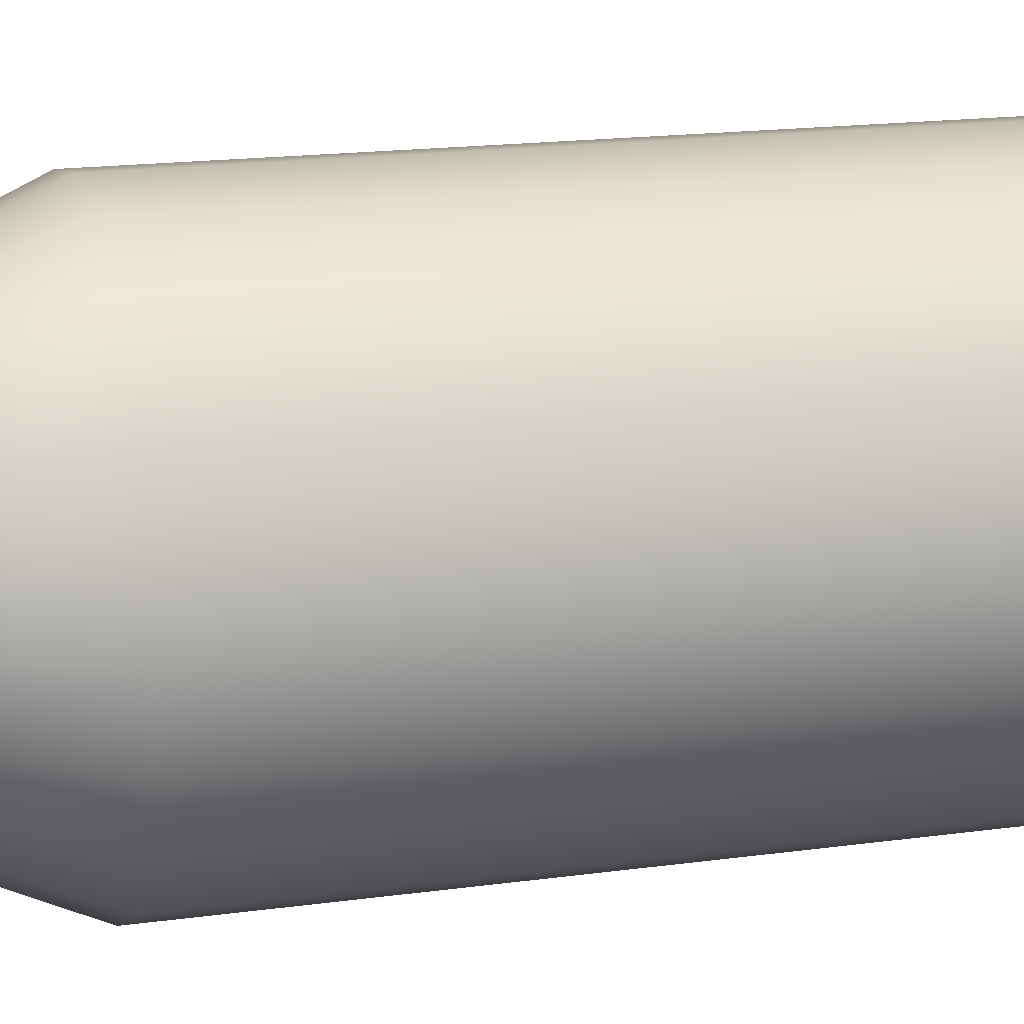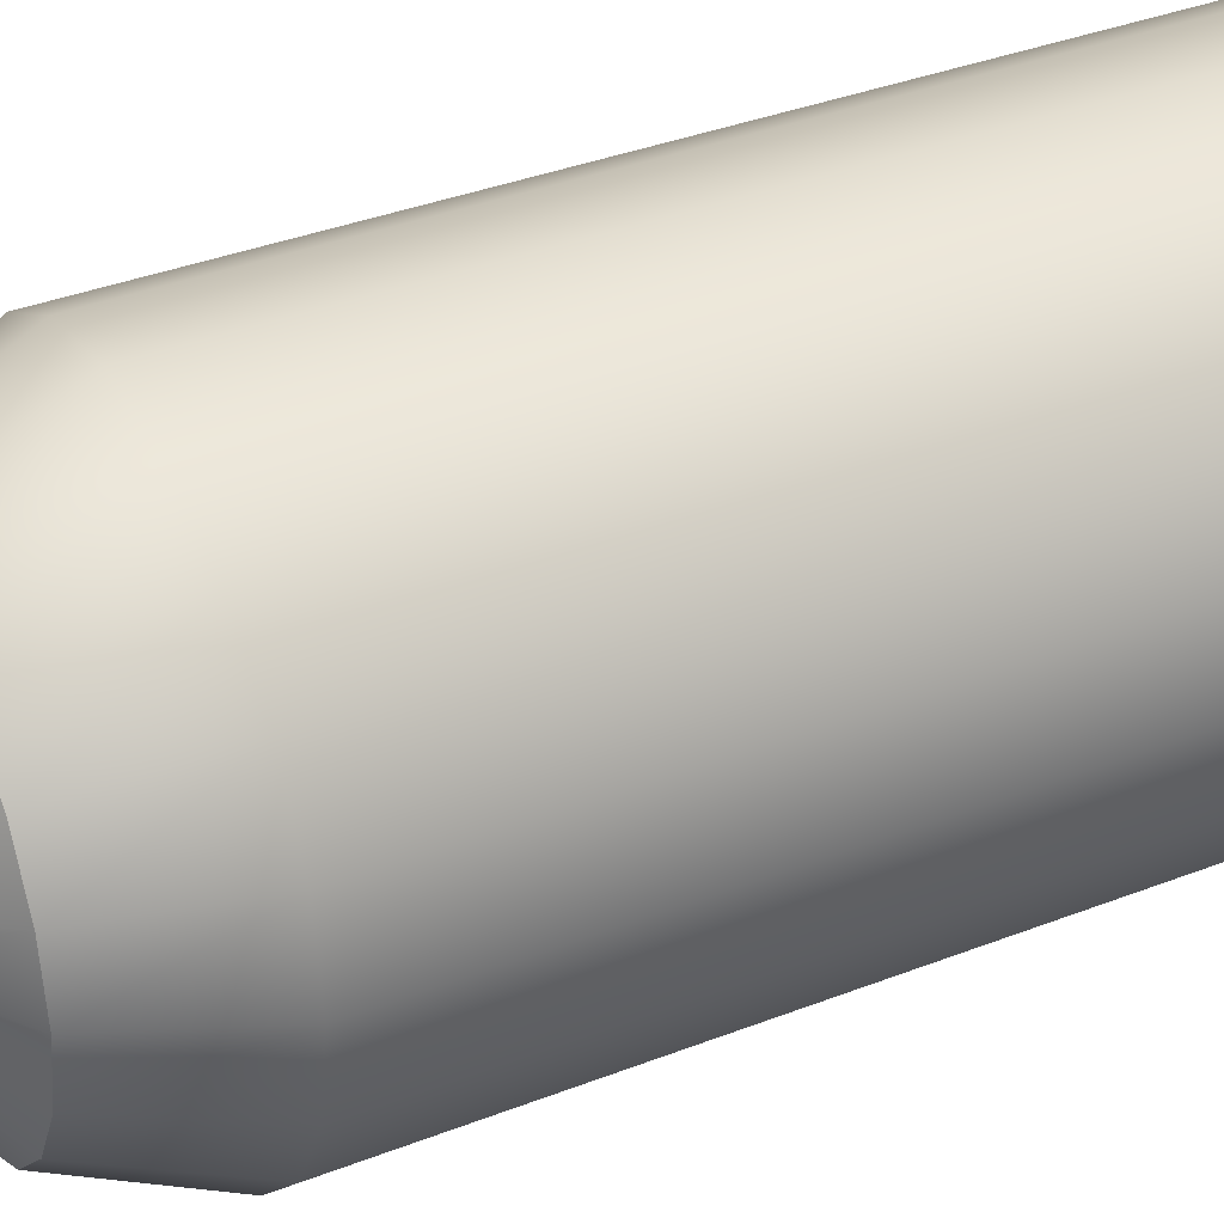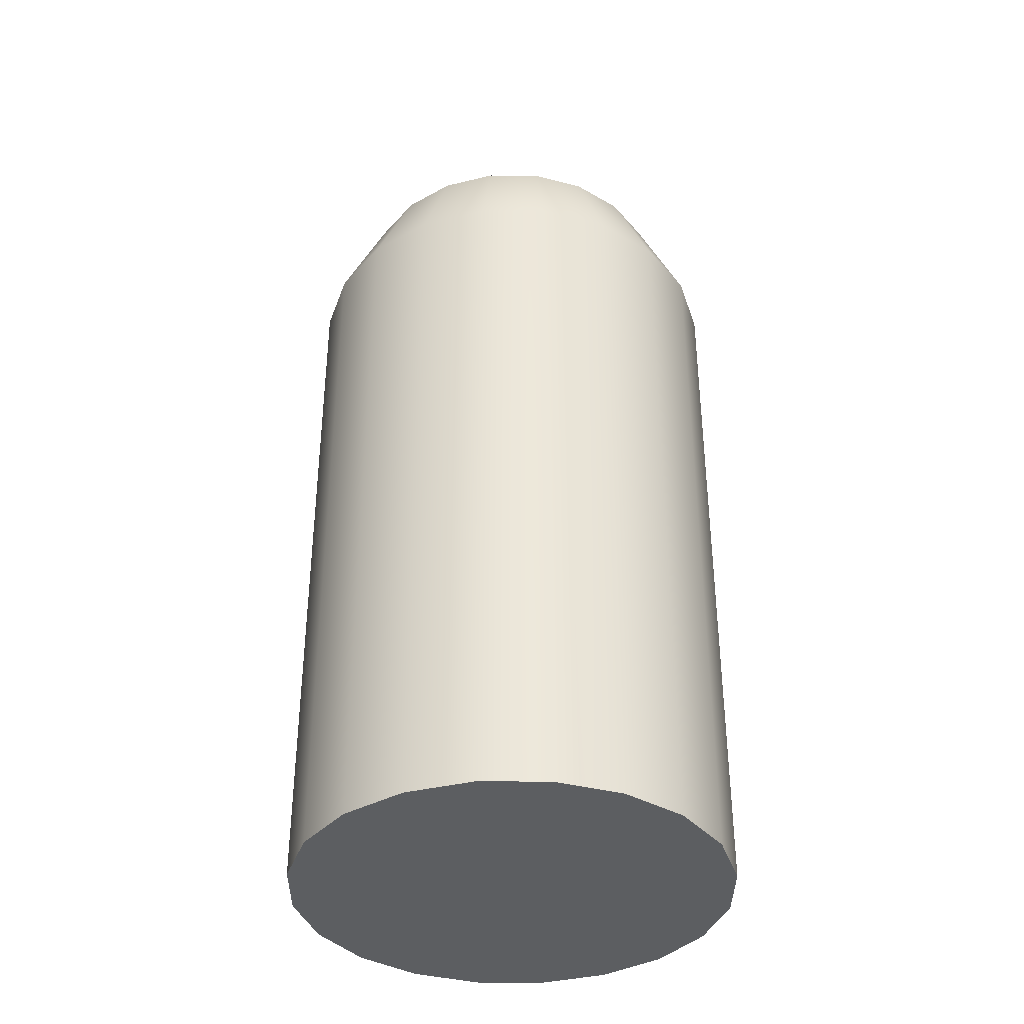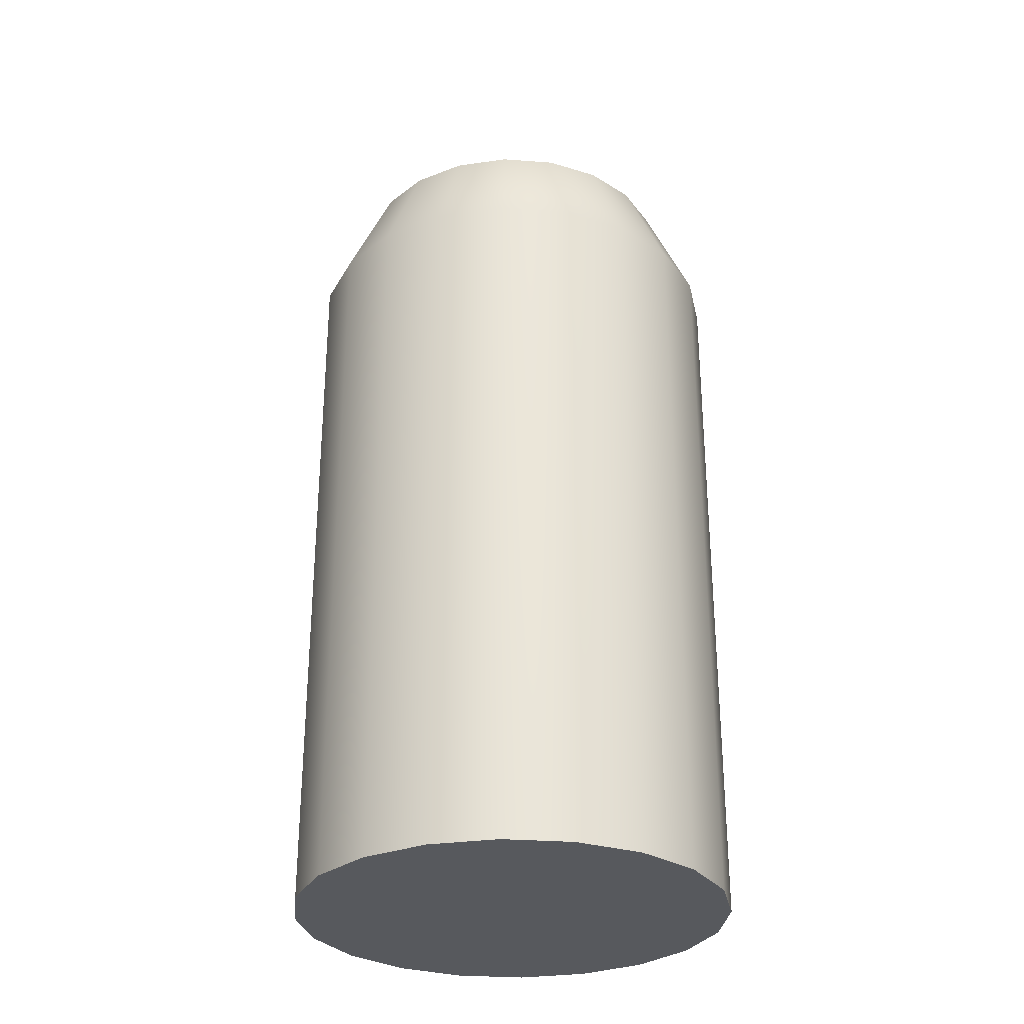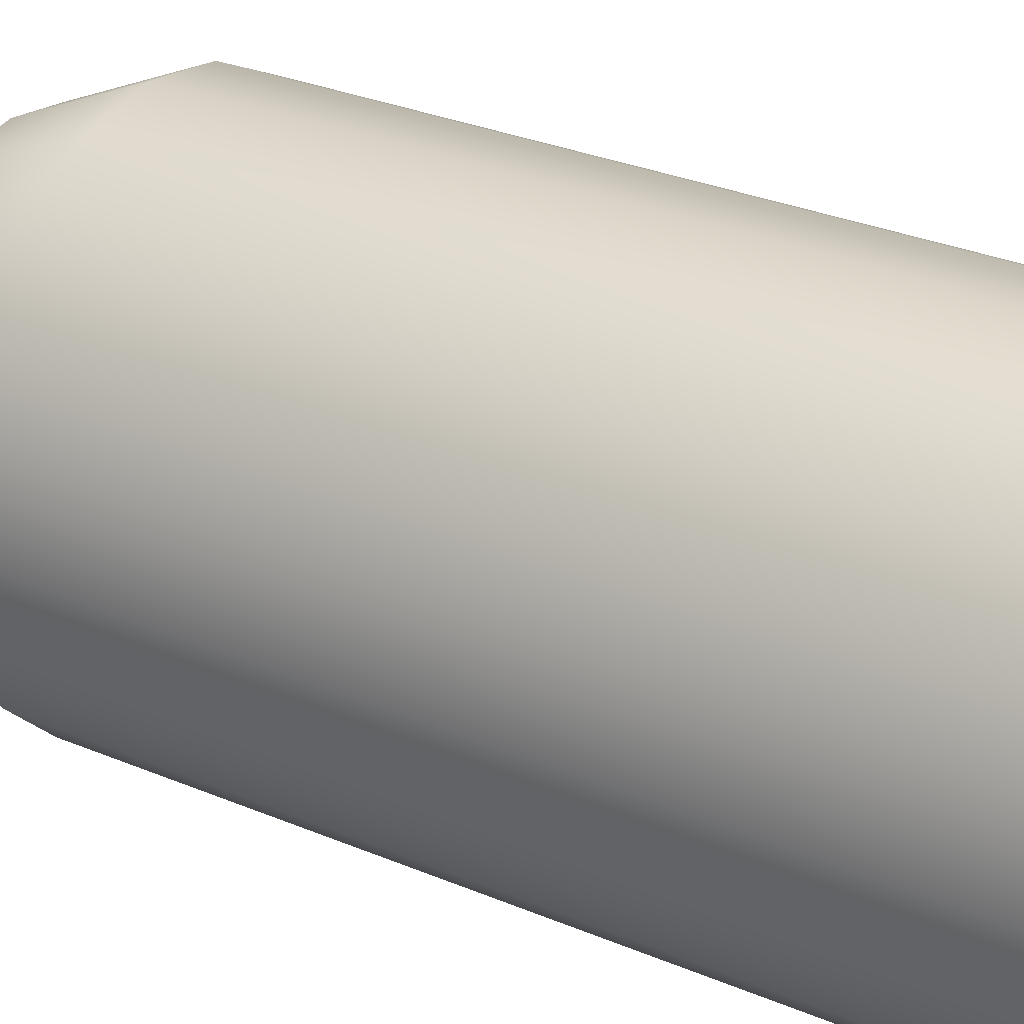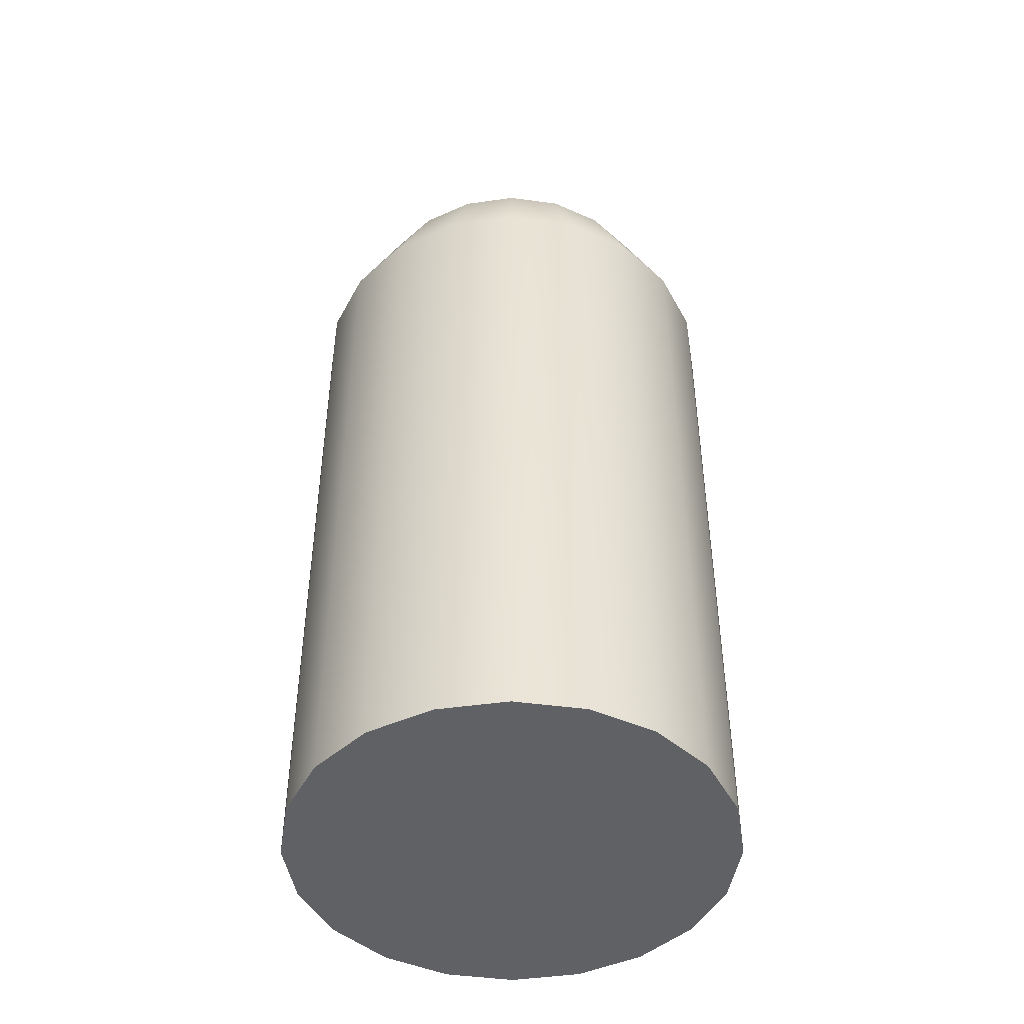
<metadata>
{"format":"obj","ext":"obj","renderer":"f3d","projection":"perspective","resolution":1024,"background":"white","views":[{"elev":16.8,"azim":-105.9,"up":"+Z"},{"elev":35.4,"azim":-117.5,"up":"+Z"},{"elev":-37.3,"azim":-45.6,"up":"+Y"},{"elev":-29.7,"azim":38.8,"up":"+Y"},{"elev":29.8,"azim":-58.1,"up":"+Z"},{"elev":-46.1,"azim":-143.8,"up":"+Y"}]}
</metadata>
<code>
g default
v 0.9511 3.328 0.309
v 0.809 3.328 0.5878
v 0.5878 3.328 0.809
v 0.309 3.328 0.9511
v 0 3.328 1
v -0.309 3.328 0.9511
v -0.5878 3.328 0.809
v -0.809 3.328 0.5878
v -0.9511 3.328 0.309
v -1 3.328 -0
v -0.9511 3.328 -0.309
v -0.809 3.328 -0.5878
v -0.5878 3.328 -0.809
v -0.309 3.328 -0.9511
v -0 3.328 -1
v 0.309 3.328 -0.9511
v 0.5878 3.328 -0.809
v 0.809 3.328 -0.5878
v 0.9511 3.328 -0.309
v 1 3.328 -0
v 0.9511 0.03932 0.309
v 0.809 0.03932 0.5878
v 0.5878 0.03932 0.809
v 0.309 0.03932 0.9511
v 0 0.03932 1
v -0.309 0.03932 0.9511
v -0.5878 0.03932 0.809
v -0.809 0.03932 0.5878
v -0.9511 0.03932 0.309
v -1 0.03932 0
v -0.9511 0.03932 -0.309
v -0.809 0.03932 -0.5878
v -0.5878 0.03932 -0.809
v -0.309 0.03932 -0.9511
v -0 0.03932 -1
v 0.309 0.03932 -0.9511
v 0.5878 0.03932 -0.809
v 0.809 0.03932 -0.5878
v 0.9511 0.03932 -0.309
v 1 0.03932 0
v 0 0.03932 0
v 0.6275 3.828 -0.4559
v 0.7376 3.828 -0.2397
v 0.4559 3.828 -0.6275
v 0.2397 3.828 -0.7376
v -0 3.828 -0.7756
v -0.2397 3.828 -0.7376
v -0.4559 3.828 -0.6275
v -0.6275 3.828 -0.4559
v -0.7376 3.828 -0.2397
v -0.7756 3.828 0
v -0.7376 3.828 0.2397
v -0.6275 3.828 0.4559
v -0.4559 3.828 0.6275
v -0.2397 3.828 0.7376
v -0 3.828 0.7756
v 0.2397 3.828 0.7376
v 0.4559 3.828 0.6275
v 0.6275 3.828 0.4559
v 0.7376 3.828 0.2397
v 0.7756 3.828 0
v 0.2524 4.143 -0.1834
v 0.2967 4.143 -0.0964
v 0.1834 4.143 -0.2524
v 0.0964 4.143 -0.2967
v -0 4.143 -0.312
v -0.0964 4.143 -0.2967
v -0.1834 4.143 -0.2524
v -0.2524 4.143 -0.1834
v -0.2967 4.143 -0.0964
v -0.312 4.143 0
v -0.2967 4.143 0.0964
v -0.2524 4.143 0.1834
v -0.1834 4.143 0.2524
v -0.0964 4.143 0.2967
v -0 4.143 0.312
v 0.0964 4.143 0.2967
v 0.1834 4.143 0.2524
v 0.2524 4.143 0.1834
v 0.2967 4.143 0.0964
v 0.312 4.143 0
v -0 4.282 0
g pCylinder1
f 1 2 21
f 21 2 22
f 2 3 22
f 22 3 23
f 3 4 23
f 23 4 24
f 4 5 24
f 24 5 25
f 5 6 25
f 25 6 26
f 6 7 26
f 26 7 27
f 7 8 27
f 27 8 28
f 8 9 28
f 28 9 29
f 9 10 29
f 29 10 30
f 10 11 30
f 30 11 31
f 11 12 31
f 31 12 32
f 12 13 32
f 32 13 33
f 13 14 33
f 33 14 34
f 14 15 34
f 34 15 35
f 15 16 35
f 35 16 36
f 16 17 36
f 36 17 37
f 17 18 37
f 37 18 38
f 18 19 38
f 38 19 39
f 19 20 39
f 39 20 40
f 20 1 40
f 40 1 21
f 21 22 41
f 22 23 41
f 23 24 41
f 24 25 41
f 25 26 41
f 26 27 41
f 27 28 41
f 28 29 41
f 29 30 41
f 30 31 41
f 31 32 41
f 32 33 41
f 33 34 41
f 34 35 41
f 35 36 41
f 36 37 41
f 37 38 41
f 38 39 41
f 39 40 41
f 40 21 41
f 19 18 43
f 43 18 42
f 18 17 42
f 42 17 44
f 17 16 44
f 44 16 45
f 16 15 45
f 45 15 46
f 15 14 46
f 46 14 47
f 14 13 47
f 47 13 48
f 13 12 48
f 48 12 49
f 12 11 49
f 49 11 50
f 11 10 50
f 50 10 51
f 10 9 51
f 51 9 52
f 9 8 52
f 52 8 53
f 8 7 53
f 53 7 54
f 7 6 54
f 54 6 55
f 6 5 55
f 55 5 56
f 5 4 56
f 56 4 57
f 4 3 57
f 57 3 58
f 3 2 58
f 58 2 59
f 2 1 59
f 59 1 60
f 1 20 60
f 60 20 61
f 20 19 61
f 61 19 43
f 43 42 63
f 63 42 62
f 42 44 62
f 62 44 64
f 44 45 64
f 64 45 65
f 45 46 65
f 65 46 66
f 46 47 66
f 66 47 67
f 47 48 67
f 67 48 68
f 48 49 68
f 68 49 69
f 49 50 69
f 69 50 70
f 50 51 70
f 70 51 71
f 51 52 71
f 71 52 72
f 52 53 72
f 72 53 73
f 53 54 73
f 73 54 74
f 54 55 74
f 74 55 75
f 55 56 75
f 75 56 76
f 56 57 76
f 76 57 77
f 57 58 77
f 77 58 78
f 58 59 78
f 78 59 79
f 59 60 79
f 79 60 80
f 60 61 80
f 80 61 81
f 61 43 81
f 81 43 63
f 63 62 82
f 62 64 82
f 64 65 82
f 65 66 82
f 66 67 82
f 67 68 82
f 68 69 82
f 69 70 82
f 70 71 82
f 71 72 82
f 72 73 82
f 73 74 82
f 74 75 82
f 75 76 82
f 76 77 82
f 77 78 82
f 78 79 82
f 79 80 82
f 80 81 82
f 81 63 82

</code>
